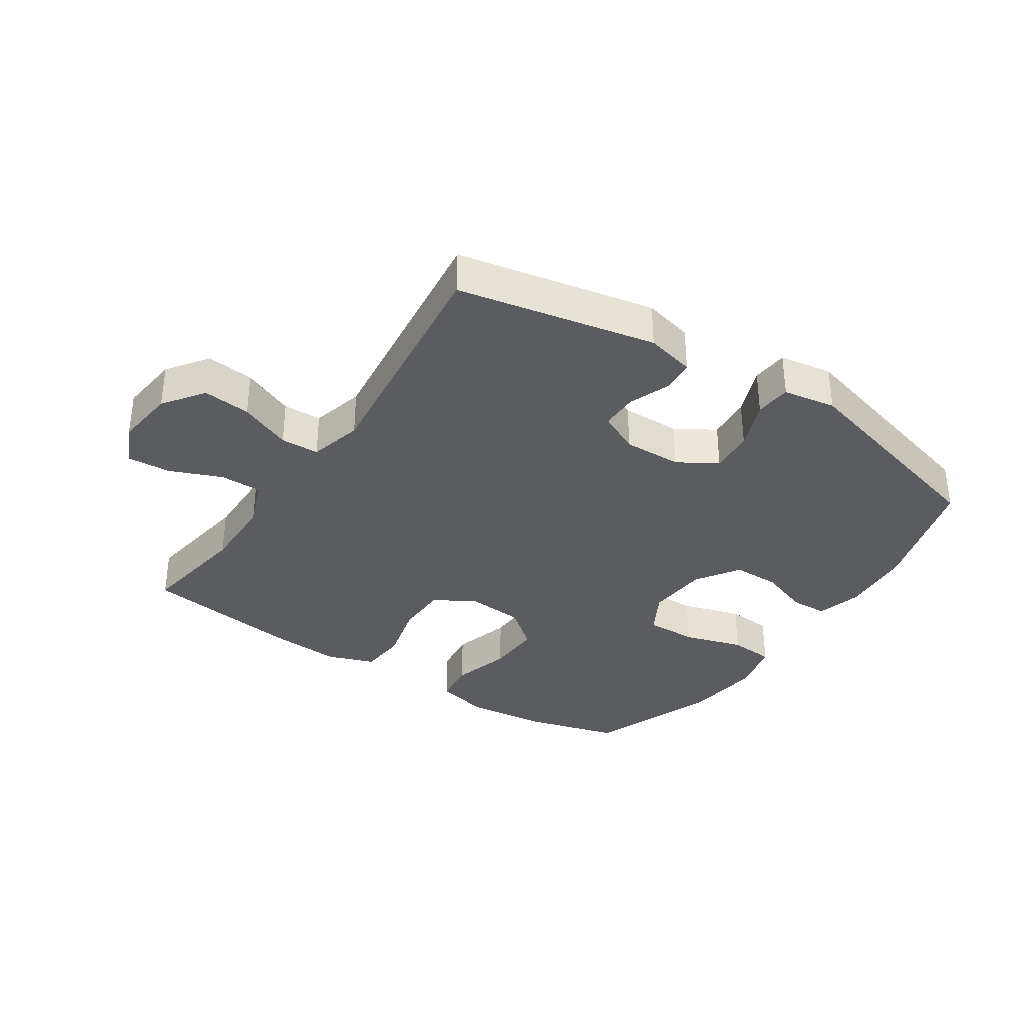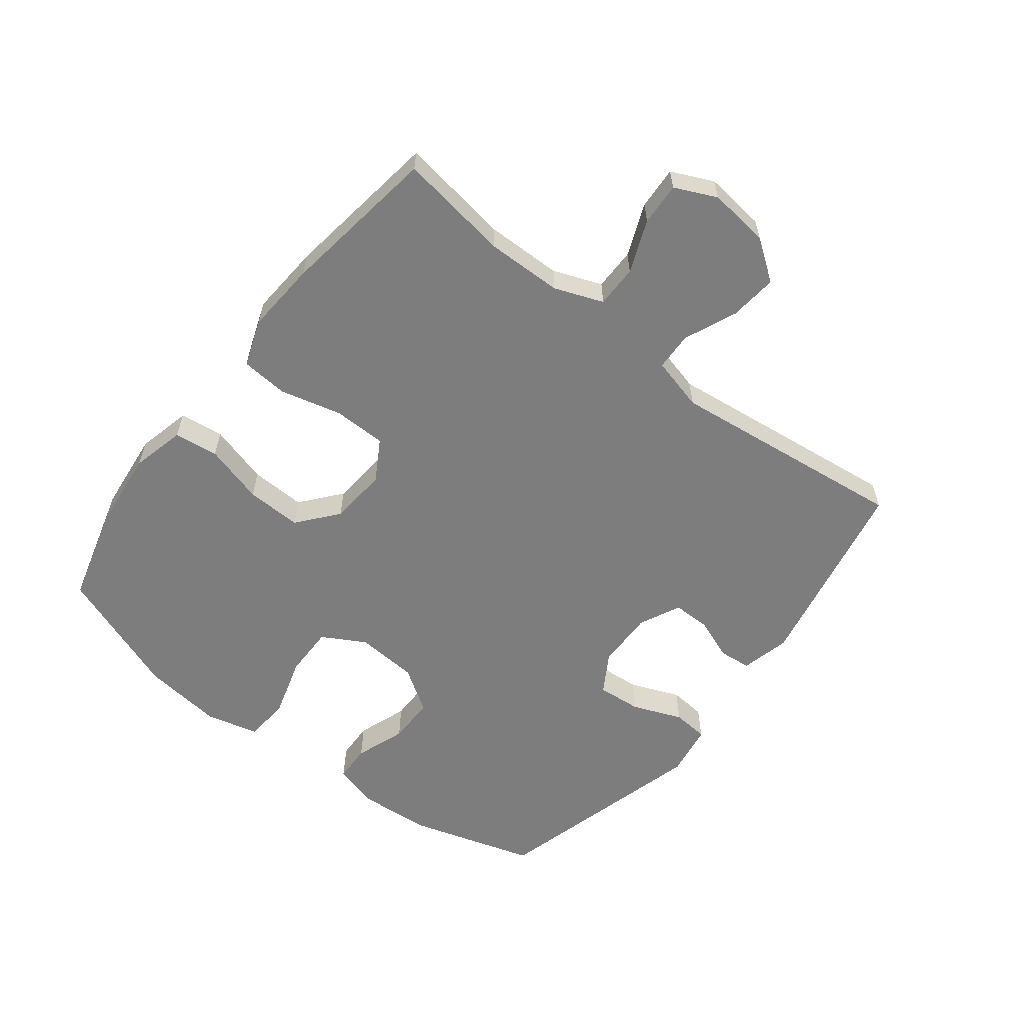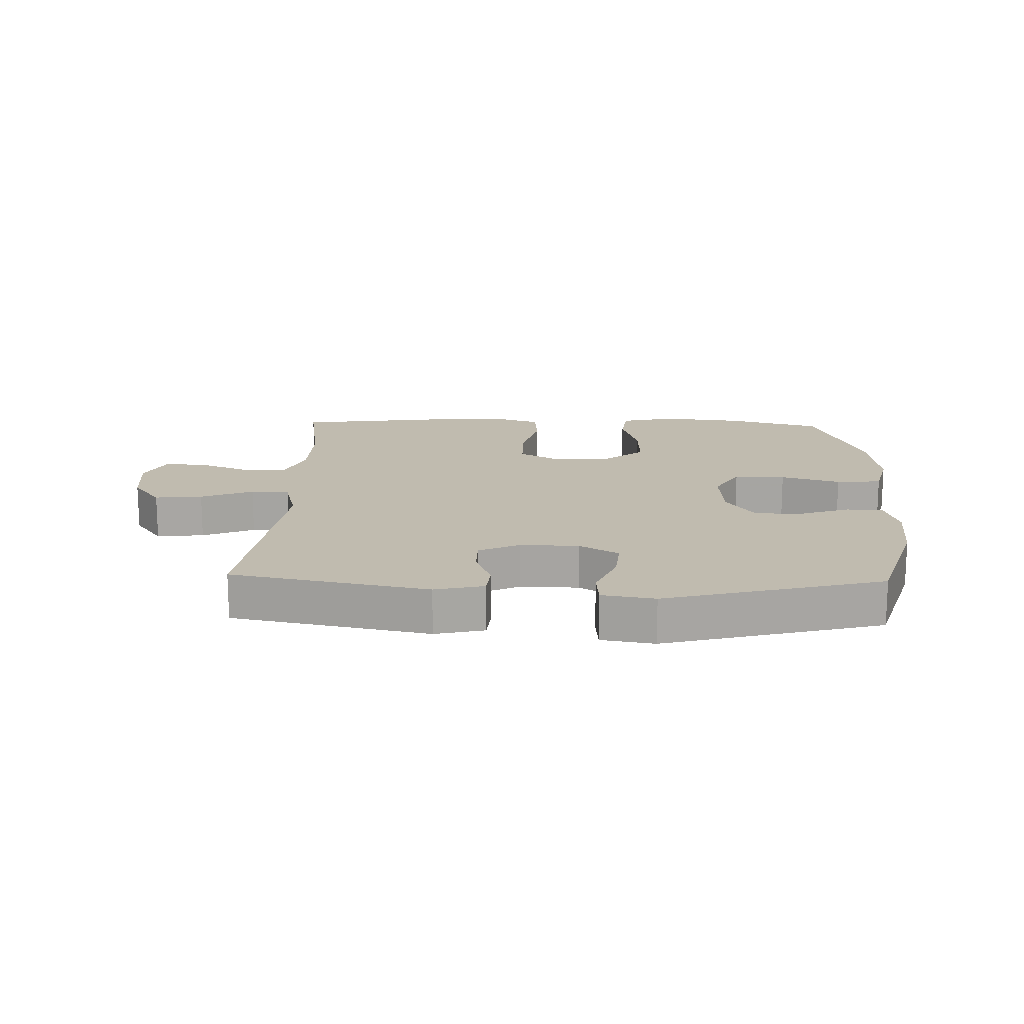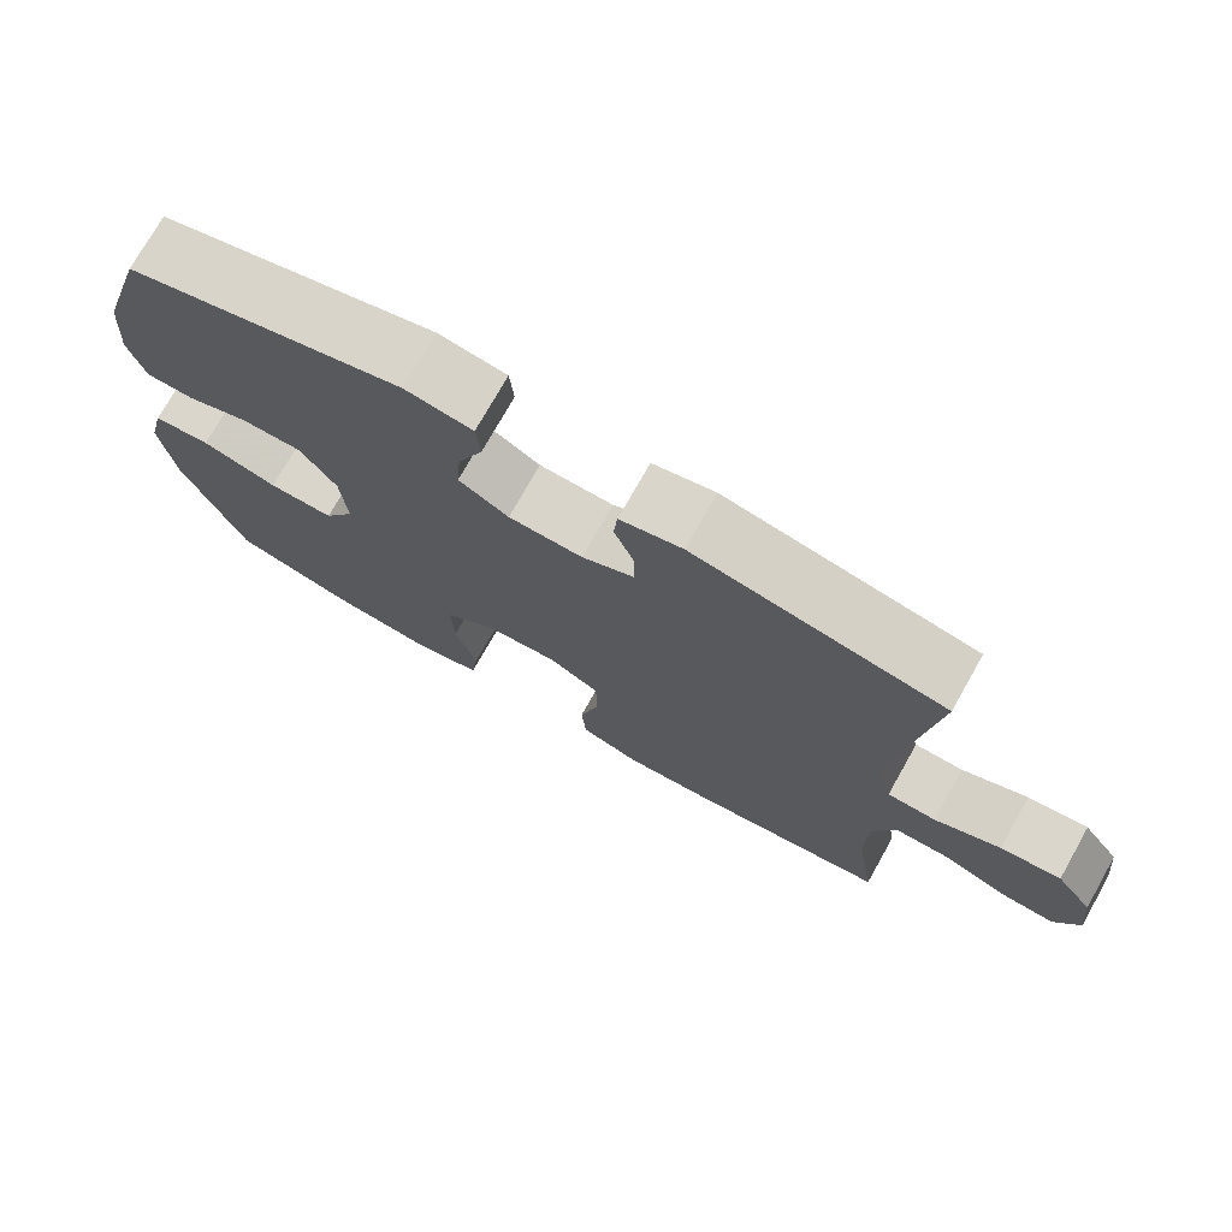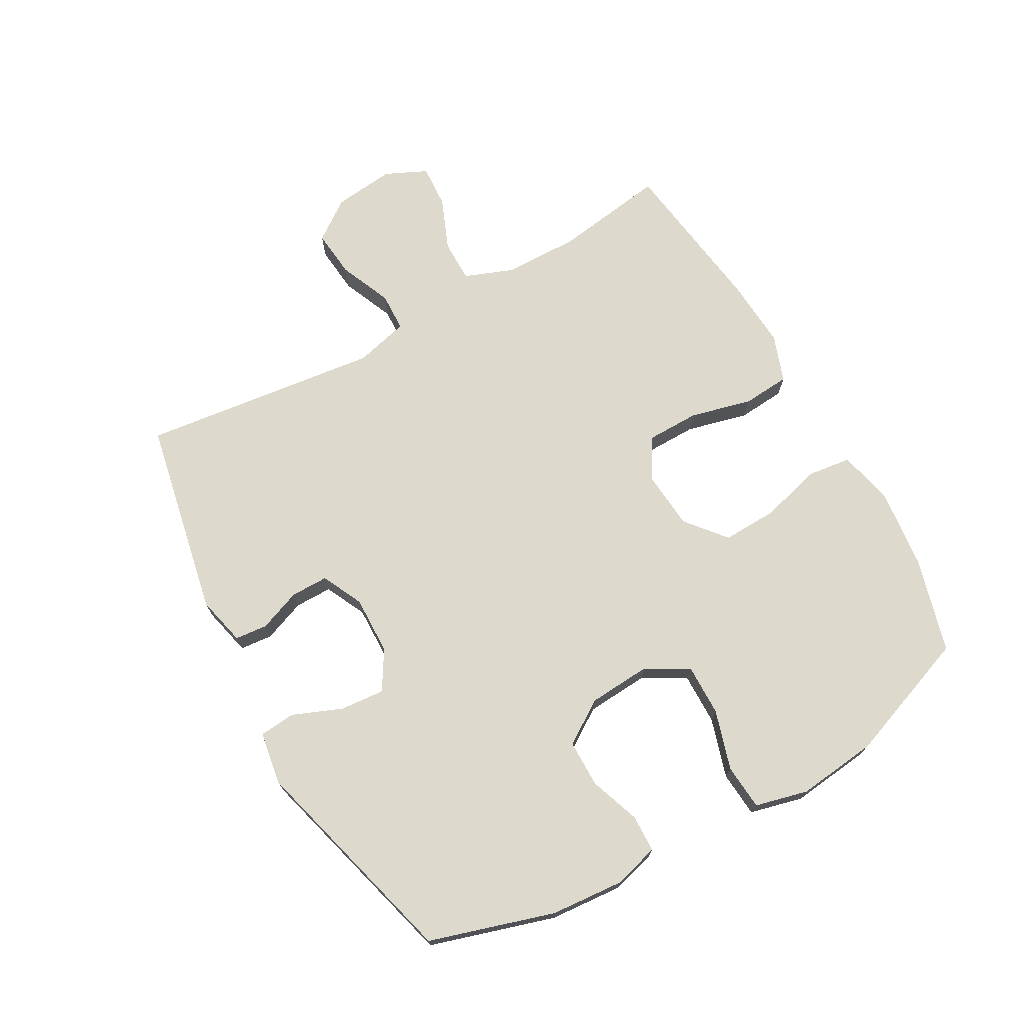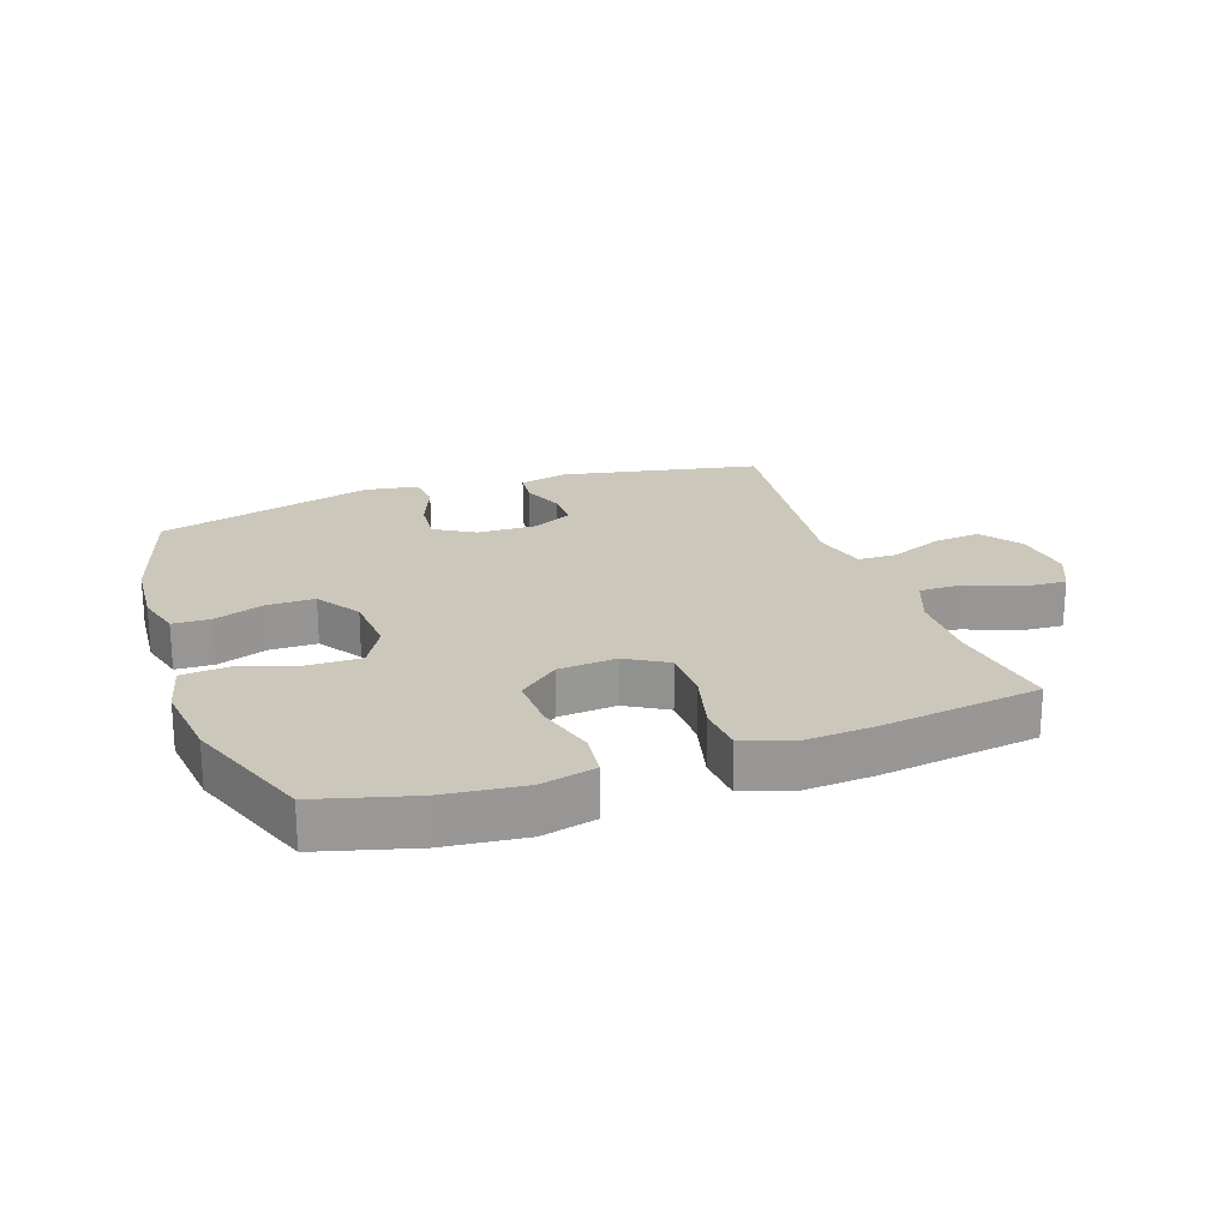
<metadata>
{"format":"obj","ext":"obj","renderer":"f3d","projection":"perspective","resolution":1024,"background":"white","views":[{"elev":-34.5,"azim":-33.6,"up":"+Y"},{"elev":-59.2,"azim":-127.9,"up":"+Y"},{"elev":16.0,"azim":1.9,"up":"+Y"},{"elev":74.5,"azim":-150.6,"up":"+Z"},{"elev":72.0,"azim":60.8,"up":"+Y"},{"elev":21.7,"azim":160.8,"up":"+Y"}]}
</metadata>
<code>
v 0.5 0.07 -0.5
v 0.347 0.07 -0.542
v 0.217 0.07 -0.556
v 0.13 0.07 -0.535
v 0.121 0.07 -0.464
v 0.148 0.07 -0.368
v 0.151 0.07 -0.279
v 0.087 0.07 -0.226
v -0.006 0.07 -0.218
v -0.072 0.07 -0.257
v -0.073 0.07 -0.342
v -0.048 0.07 -0.441
v -0.054 0.07 -0.517
v -0.13 0.07 -0.544
v -0.245 0.07 -0.536
v -0.5 0.07 -0.5
v -0.473 0.07 -0.321
v -0.475 0.07 -0.199
v -0.505 0.07 -0.121
v -0.573 0.07 -0.121
v -0.657 0.07 -0.155
v -0.726 0.07 -0.159
v -0.757 0.07 -0.092
v -0.746 0.07 0.006
v -0.699 0.07 0.071
v -0.622 0.07 0.063
v -0.538 0.07 0.027
v -0.476 0.07 0.029
v -0.454 0.07 0.115
v -0.5 0.07 0.5
v -0.183 0.07 0.563
v -0.104 0.07 0.544
v -0.099 0.07 0.492
v -0.125 0.07 0.424
v -0.125 0.07 0.364
v -0.059 0.07 0.332
v 0.035 0.07 0.334
v 0.098 0.07 0.372
v 0.092 0.07 0.443
v 0.06 0.07 0.523
v 0.065 0.07 0.581
v 0.15 0.07 0.595
v 0.5 0.07 0.5
v 0.561 0.07 0.299
v 0.57 0.07 0.183
v 0.55 0.07 0.109
v 0.49 0.07 0.107
v 0.409 0.07 0.136
v 0.333 0.07 0.136
v 0.287 0.07 0.066
v 0.28 0.07 -0.034
v 0.319 0.07 -0.103
v 0.402 0.07 -0.102
v 0.498 0.07 -0.073
v 0.571 0.07 -0.079
v 0.592 0.07 -0.164
v 0.577 0.07 -0.293
v 0.5 0 -0.5
v 0.347 0 -0.542
v 0.217 0 -0.556
v 0.13 0 -0.535
v 0.121 0 -0.464
v 0.148 0 -0.368
v 0.151 0 -0.279
v 0.087 0 -0.226
v -0.006 0 -0.218
v -0.072 0 -0.257
v -0.073 0 -0.342
v -0.048 0 -0.441
v -0.054 0 -0.517
v -0.13 0 -0.544
v -0.245 0 -0.536
v -0.5 0 -0.5
v -0.473 0 -0.321
v -0.475 0 -0.199
v -0.505 0 -0.121
v -0.573 0 -0.121
v -0.657 0 -0.155
v -0.726 0 -0.159
v -0.757 0 -0.092
v -0.746 0 0.006
v -0.699 0 0.071
v -0.622 0 0.063
v -0.538 0 0.027
v -0.476 0 0.029
v -0.454 0 0.115
v -0.5 0 0.5
v -0.183 0 0.563
v -0.104 0 0.544
v -0.099 0 0.492
v -0.125 0 0.424
v -0.125 0 0.364
v -0.059 0 0.332
v 0.035 0 0.334
v 0.098 0 0.372
v 0.092 0 0.443
v 0.06 0 0.523
v 0.065 0 0.581
v 0.15 0 0.595
v 0.5 0 0.5
v 0.561 0 0.299
v 0.57 0 0.183
v 0.55 0 0.109
v 0.49 0 0.107
v 0.409 0 0.136
v 0.333 0 0.136
v 0.287 0 0.066
v 0.28 0 -0.034
v 0.319 0 -0.103
v 0.402 0 -0.102
v 0.498 0 -0.073
v 0.571 0 -0.079
v 0.592 0 -0.164
v 0.577 0 -0.293
f 53 54 55 56
f 52 53 56 57
f 45 46 47 48
f 45 48 49
f 44 45 49
f 43 44 49
f 42 43 49 50
f 39 40 41 42
f 38 39 42 50
f 31 32 33 34
f 29 30 31 34
f 28 29 34 35
f 24 25 26 27
f 24 27 28
f 23 24 28
f 20 21 22 23
f 19 20 23 28
f 18 19 28 35
f 14 15 16 17
f 11 12 13 14
f 10 11 14 17
f 9 10 17 18
f 3 4 5 6
f 3 6 7
f 2 3 7
f 52 57 1 2
f 51 52 2 7
f 37 38 50 51
f 36 37 51 7
f 9 18 35 36
f 8 9 36
f 7 8 36
f 113 112 111 110
f 114 113 110 109
f 105 104 103 102
f 106 105 102
f 106 102 101
f 106 101 100
f 107 106 100 99
f 99 98 97 96
f 107 99 96 95
f 91 90 89 88
f 91 88 87 86
f 92 91 86 85
f 84 83 82 81
f 85 84 81
f 85 81 80
f 80 79 78 77
f 85 80 77 76
f 92 85 76 75
f 74 73 72 71
f 71 70 69 68
f 74 71 68 67
f 75 74 67 66
f 63 62 61 60
f 64 63 60
f 64 60 59
f 59 58 114 109
f 64 59 109 108
f 108 107 95 94
f 64 108 94 93
f 93 92 75 66
f 93 66 65
f 93 65 64
f 1 58 59 2
f 2 59 60 3
f 3 60 61 4
f 4 61 62 5
f 5 62 63 6
f 6 63 64 7
f 7 64 65 8
f 8 65 66 9
f 9 66 67 10
f 10 67 68 11
f 11 68 69 12
f 12 69 70 13
f 13 70 71 14
f 14 71 72 15
f 15 72 73 16
f 16 73 74 17
f 17 74 75 18
f 18 75 76 19
f 19 76 77 20
f 20 77 78 21
f 21 78 79 22
f 22 79 80 23
f 23 80 81 24
f 24 81 82 25
f 25 82 83 26
f 26 83 84 27
f 27 84 85 28
f 28 85 86 29
f 29 86 87 30
f 30 87 88 31
f 31 88 89 32
f 32 89 90 33
f 33 90 91 34
f 34 91 92 35
f 35 92 93 36
f 36 93 94 37
f 37 94 95 38
f 38 95 96 39
f 39 96 97 40
f 40 97 98 41
f 41 98 99 42
f 42 99 100 43
f 43 100 101 44
f 44 101 102 45
f 45 102 103 46
f 46 103 104 47
f 47 104 105 48
f 48 105 106 49
f 49 106 107 50
f 50 107 108 51
f 51 108 109 52
f 52 109 110 53
f 53 110 111 54
f 54 111 112 55
f 55 112 113 56
f 56 113 114 57
f 57 114 58 1

</code>
